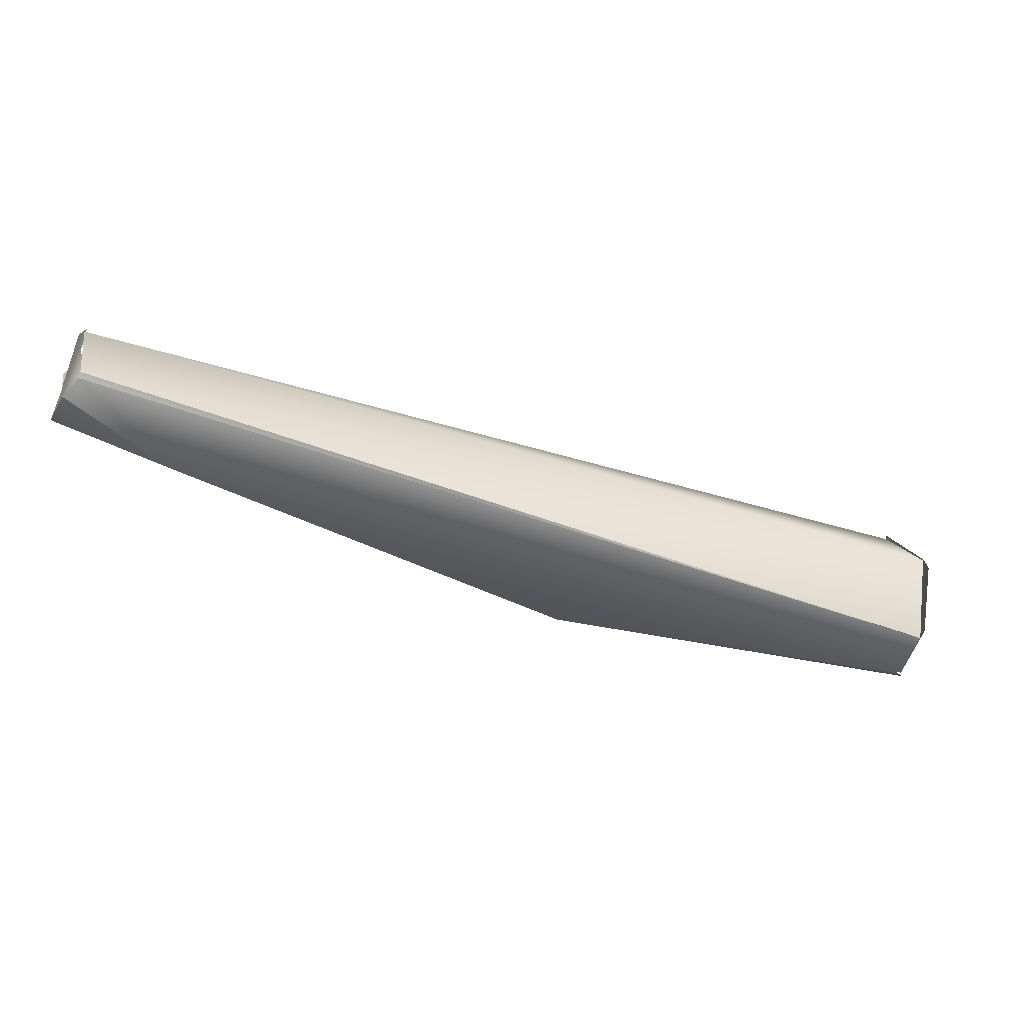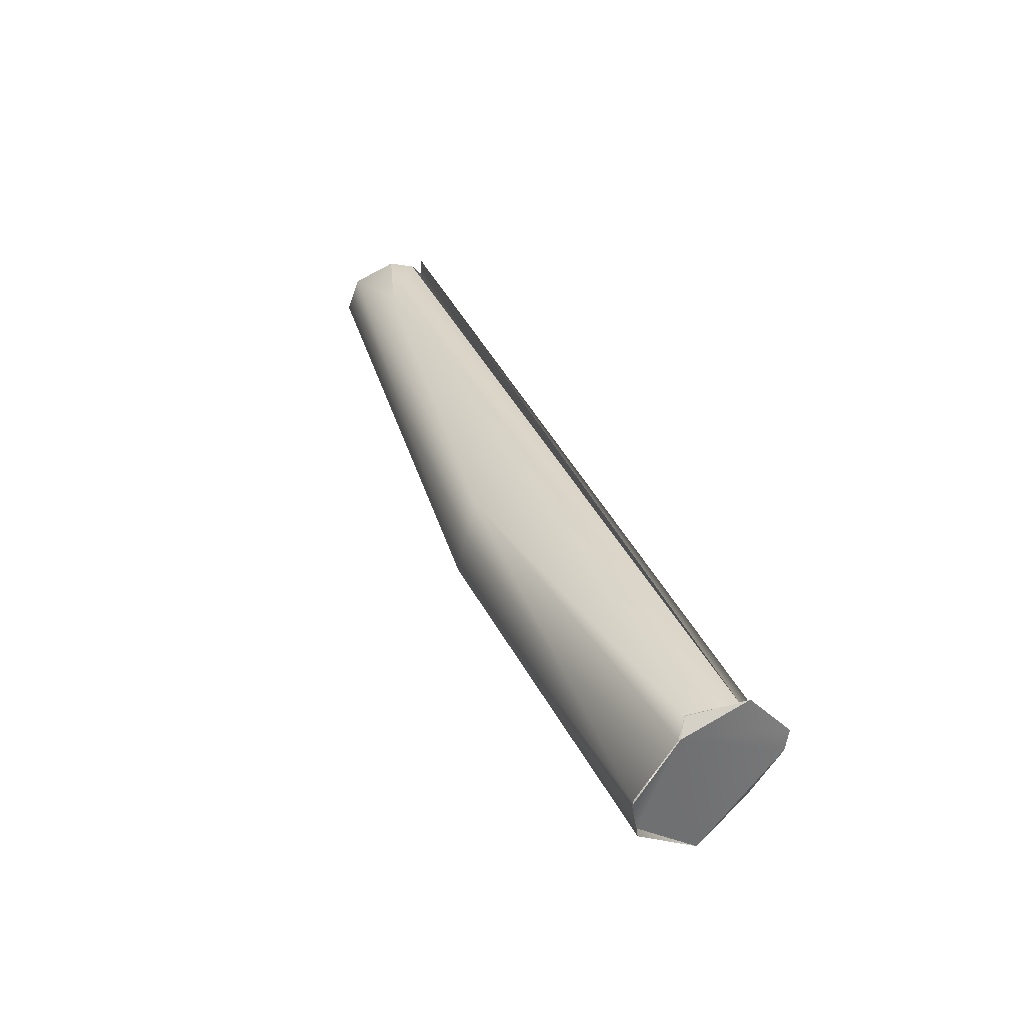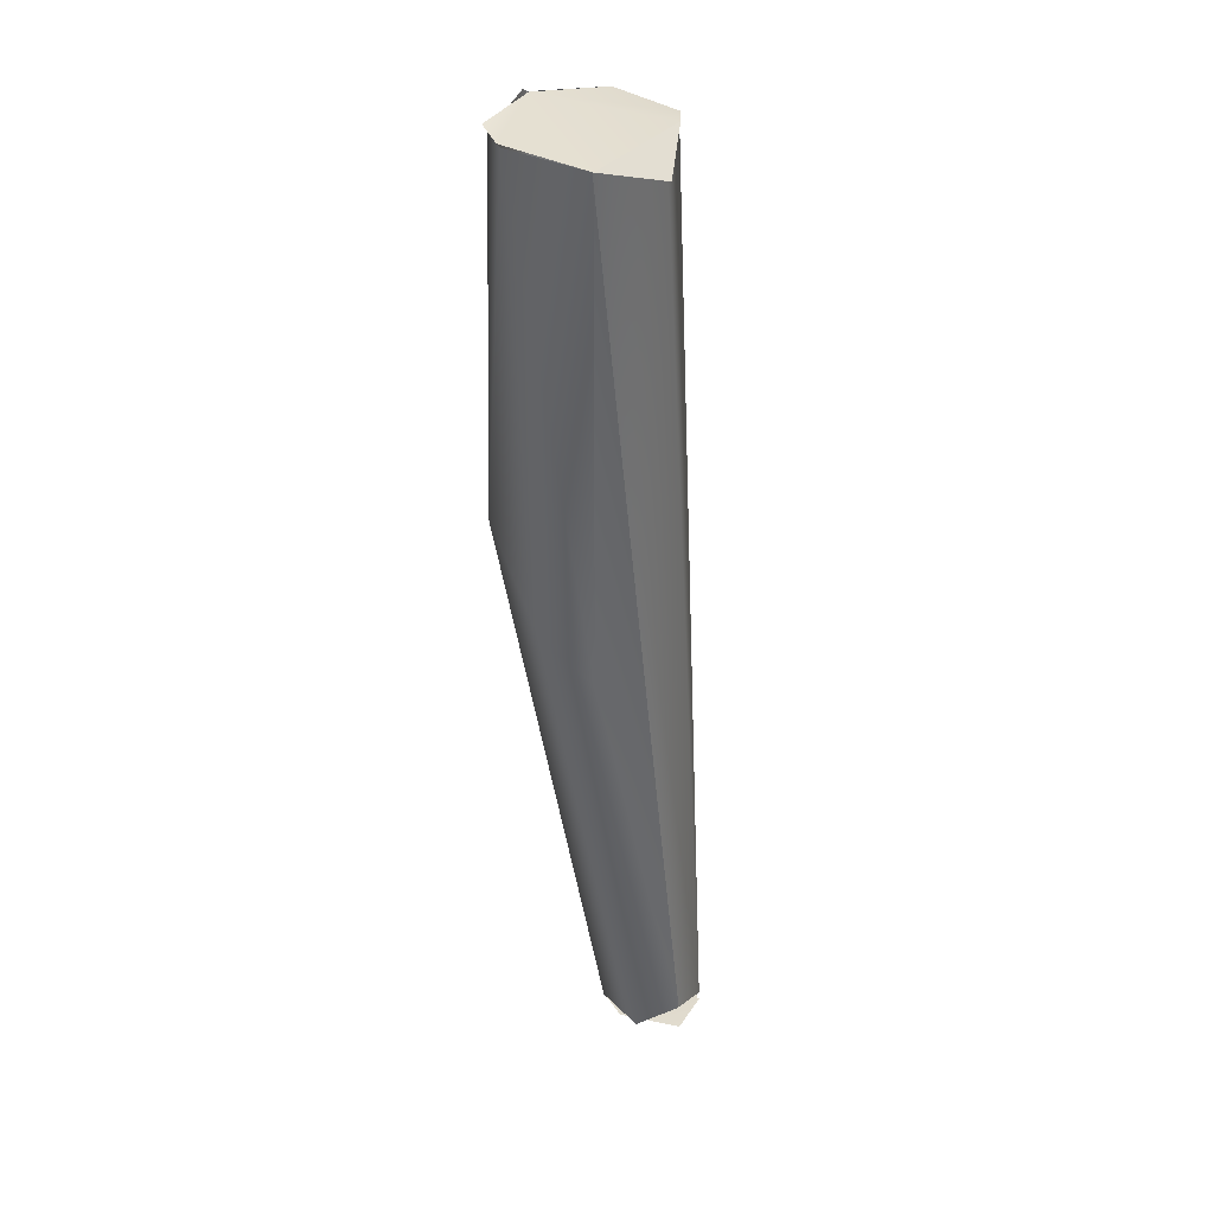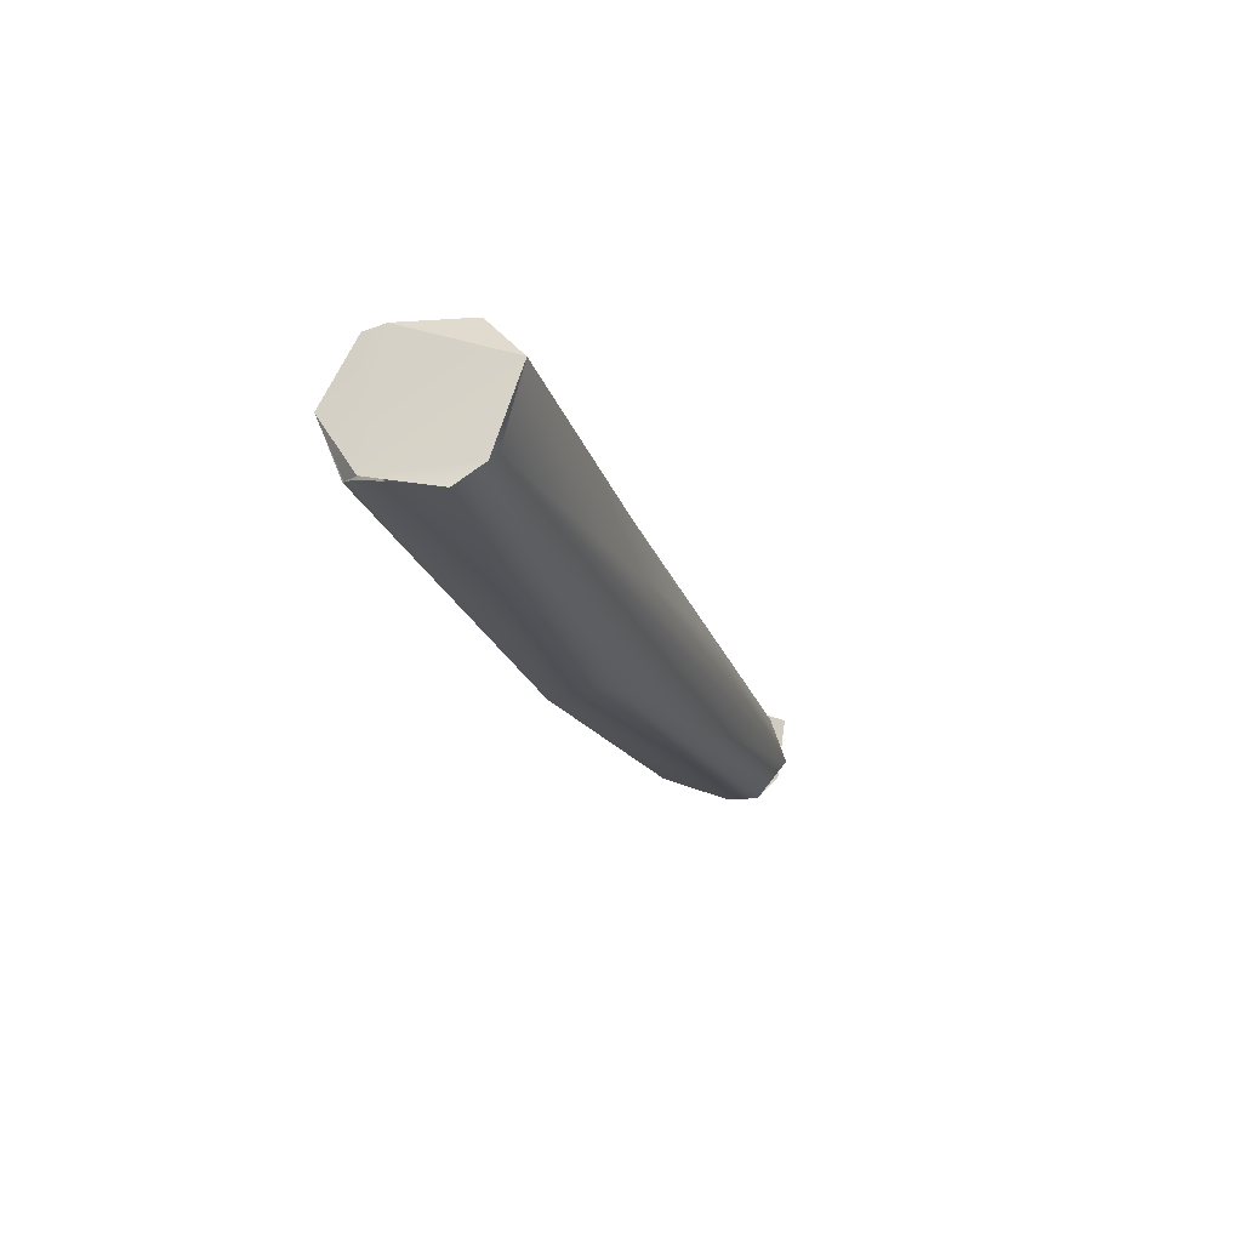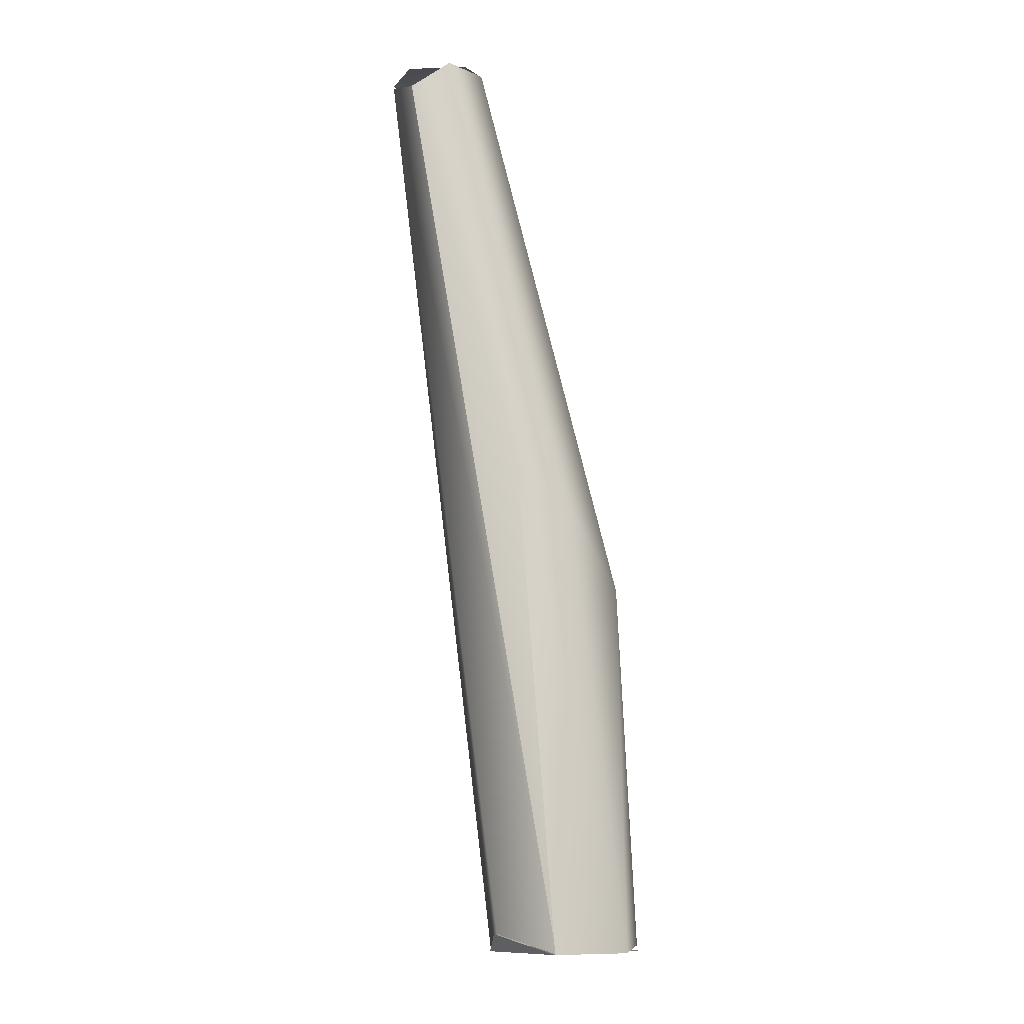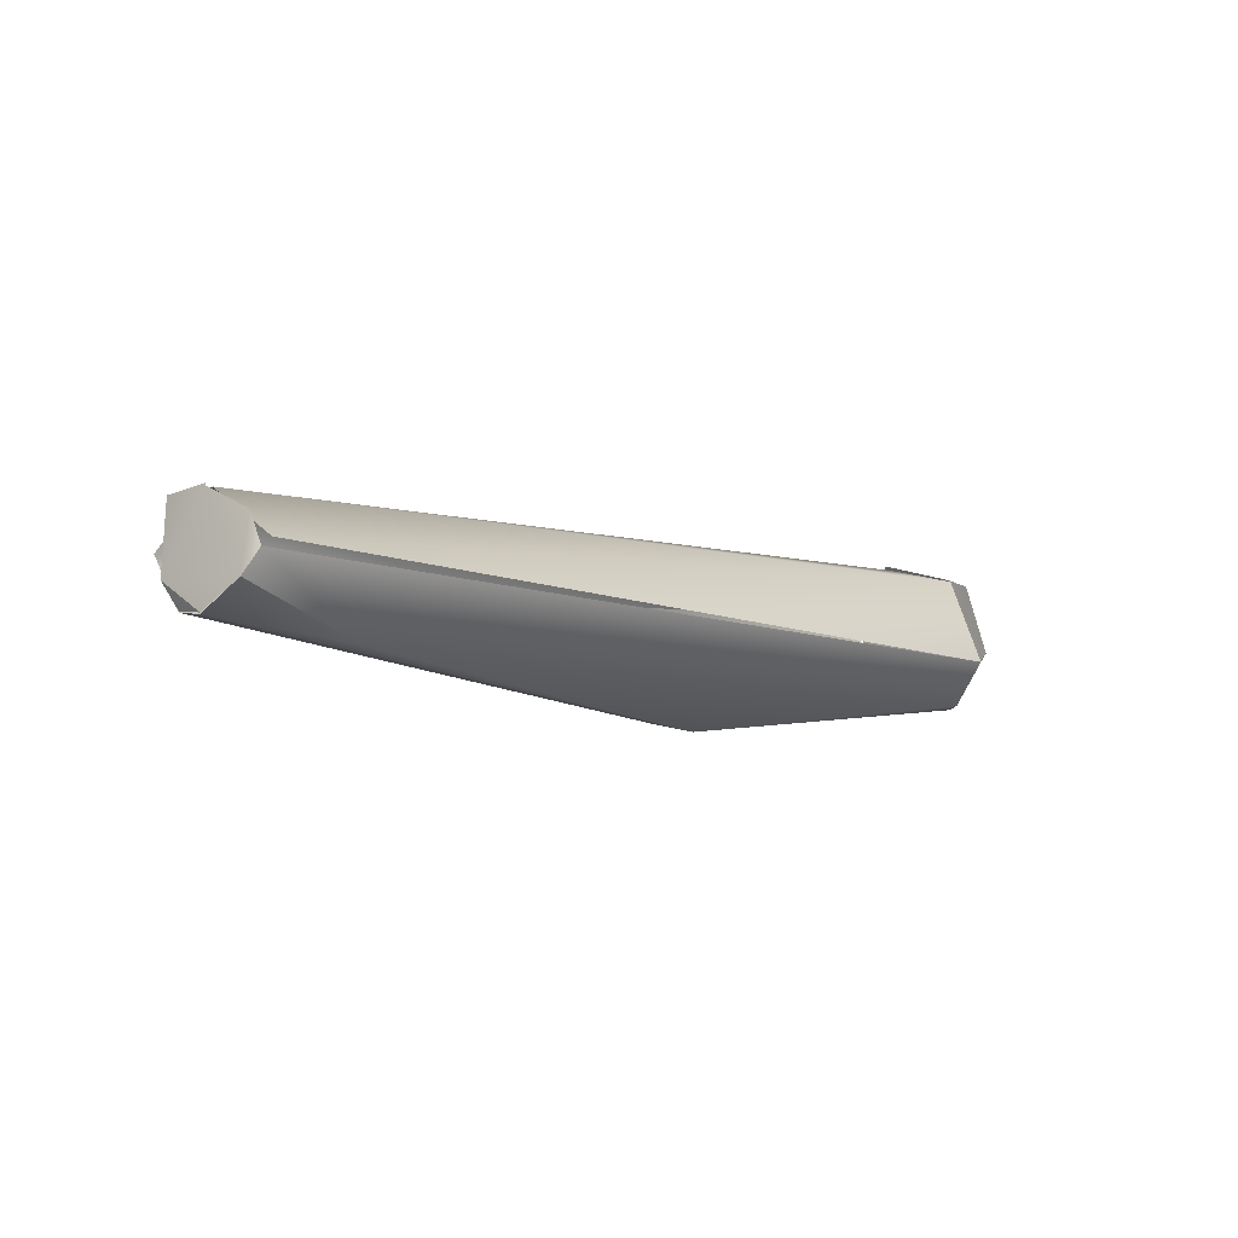
<metadata>
{"format":"obj","ext":"obj","renderer":"f3d","projection":"perspective","resolution":1024,"background":"white","views":[{"elev":19.8,"azim":14.2,"up":"+Y"},{"elev":11.3,"azim":46.9,"up":"+Z"},{"elev":-76.1,"azim":73.3,"up":"+Z"},{"elev":-39.9,"azim":130.7,"up":"+Y"},{"elev":-76.6,"azim":-102.0,"up":"+Z"},{"elev":19.8,"azim":-23.5,"up":"+Y"}]}
</metadata>
<code>
o FJ2980.obj_grp1.1622
v -0.4342 -0.432 6.058
v -0.4362 -0.4332 6.055
v -0.4375 -0.4384 6.057
v -0.4376 -0.4369 6.056
v -0.4347 -0.4337 6.056
v -0.4034 -0.4509 6.039
v -0.4341 -0.4319 6.058
v -0.4339 -0.4319 6.058
v -0.4347 -0.4337 6.056
v -0.4337 -0.4365 6.064
v -0.4341 -0.4319 6.058
v -0.4361 -0.4393 6.062
v -0.4316 -0.4339 6.064
v -0.4324 -0.4326 6.062
v -0.4368 -0.4401 6.059
v -0.4361 -0.4393 6.062
v -0.4361 -0.4394 6.062
v -0.425 -0.4435 6.061
v -0.4337 -0.4365 6.064
v -0.4322 -0.4347 6.064
v -0.4322 -0.4347 6.064
v -0.4337 -0.4365 6.064
v -0.3925 -0.4612 6.046
v -0.4369 -0.4401 6.059
v -0.3635 -0.4629 6.022
v -0.4006 -0.4564 6.038
v -0.3588 -0.4578 6.03
v -0.393 -0.4627 6.04
v -0.3627 -0.4576 6.025
v -0.364 -0.4695 6.024
v -0.3584 -0.464 6.035
v -0.3603 -0.4682 6.035
v -0.3636 -0.4628 6.021
v -0.36 -0.4693 6.033
v -0.3634 -0.4707 6.027
v -0.3636 -0.4628 6.021
v -0.3601 -0.4688 6.033
v -0.3638 -0.4698 6.025
v -0.3628 -0.4573 6.025
v -0.3588 -0.4578 6.03
v -0.3636 -0.4628 6.021
v -0.3588 -0.4578 6.03
v -0.3582 -0.4579 6.032
v -0.358 -0.4631 6.035
v -0.3601 -0.469 6.033
v -0.3604 -0.4682 6.034
v -0.358 -0.4631 6.035
v -0.363 -0.4713 6.027
f 1 2 3
f 7 2 1
f 4 5 6
f 1 3 10
f 12 10 3
f 1 10 14
f 16 3 15
f 17 18 19
f 20 14 10
f 21 22 18
f 17 23 18
f 25 6 5
f 25 9 8
f 27 8 13
f 28 17 24
f 28 4 26
f 6 26 4
f 4 28 24
f 28 26 30
f 27 29 8
f 27 13 31
f 31 21 18
f 28 23 17
f 30 26 6
f 29 25 8
f 23 32 18
f 30 6 33
f 35 34 23
f 35 23 28
f 35 28 30
f 18 32 31
f 36 37 38
f 39 40 41
f 42 37 36
f 42 43 37
f 44 37 43
f 32 23 34
f 46 45 47
f 38 37 48
l 1 11

</code>
